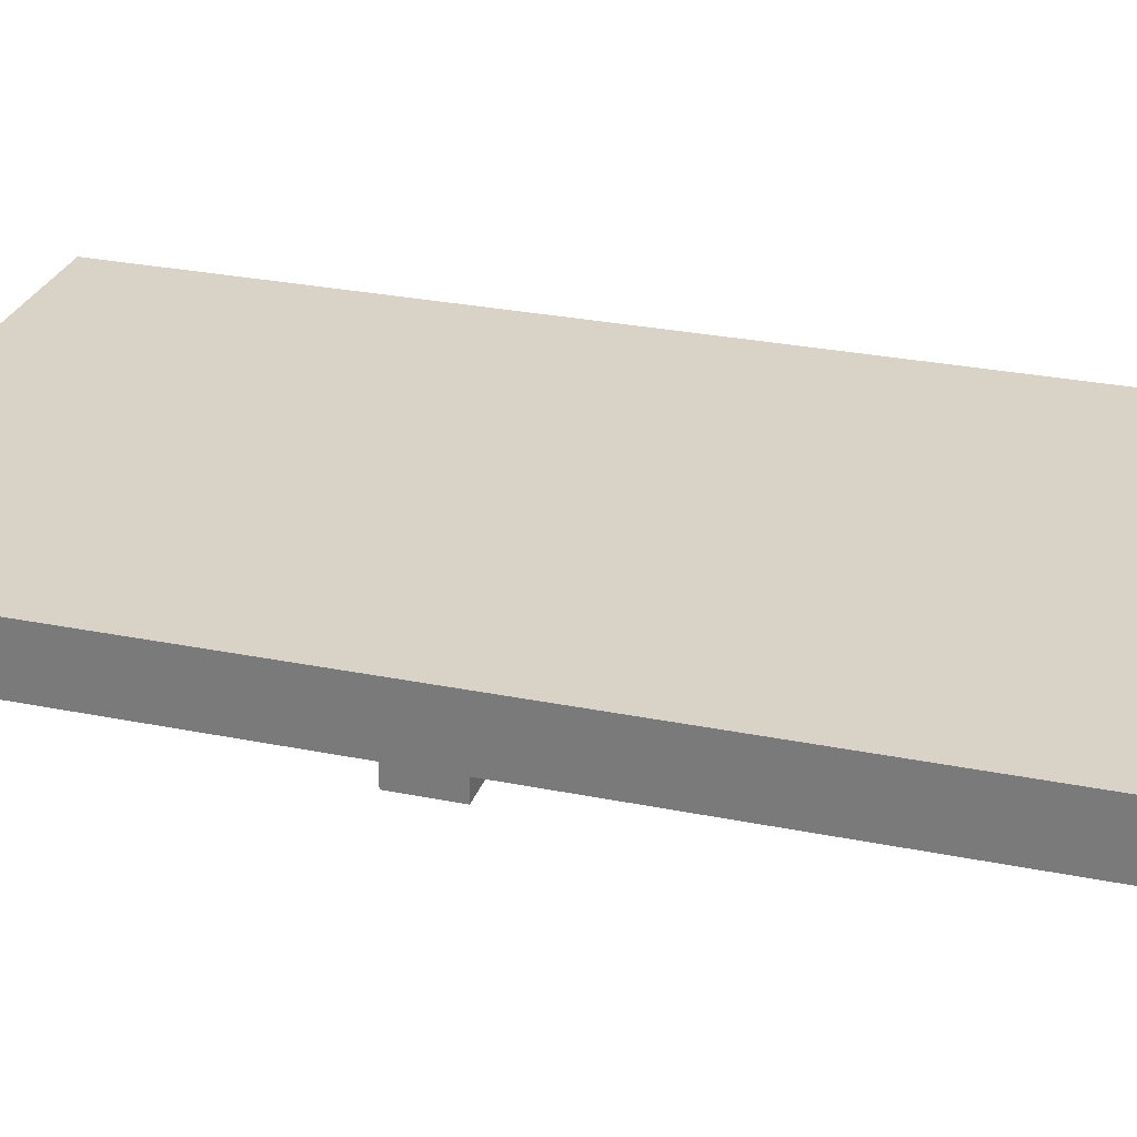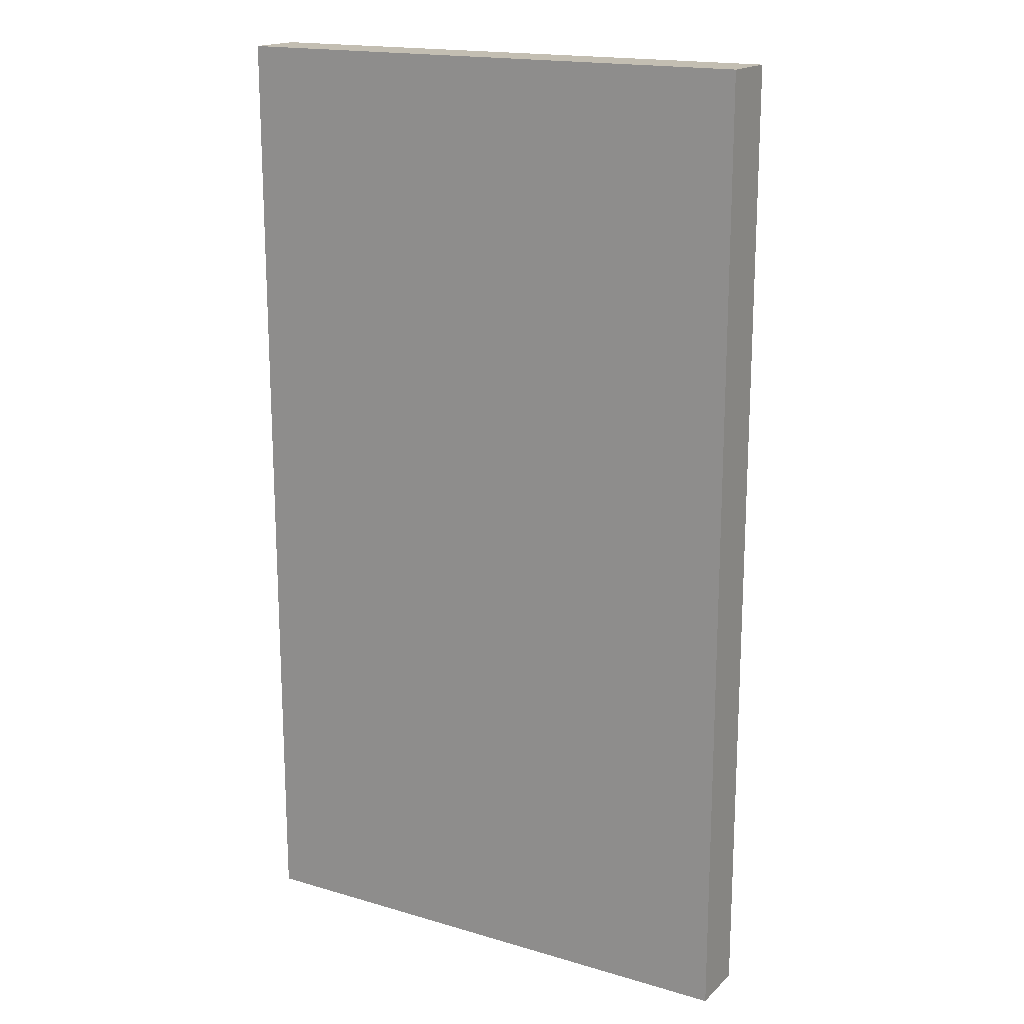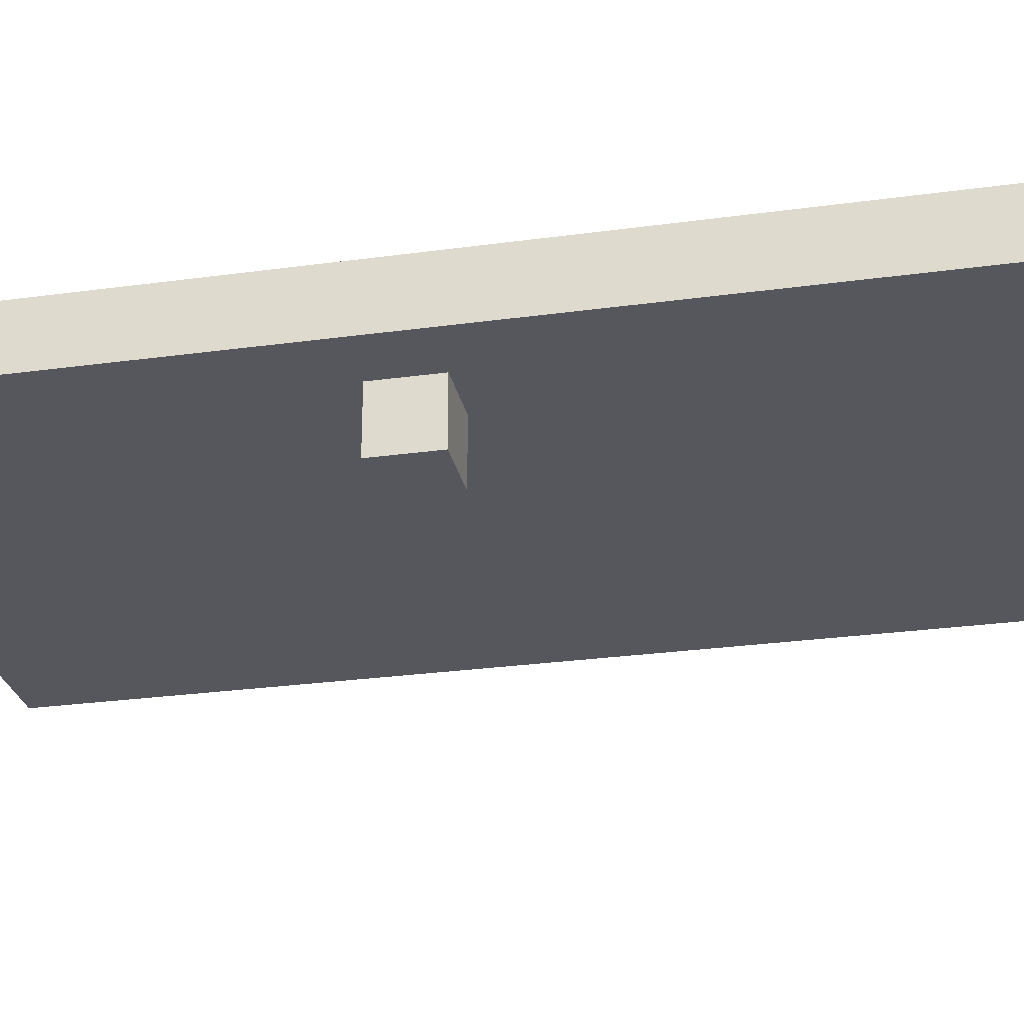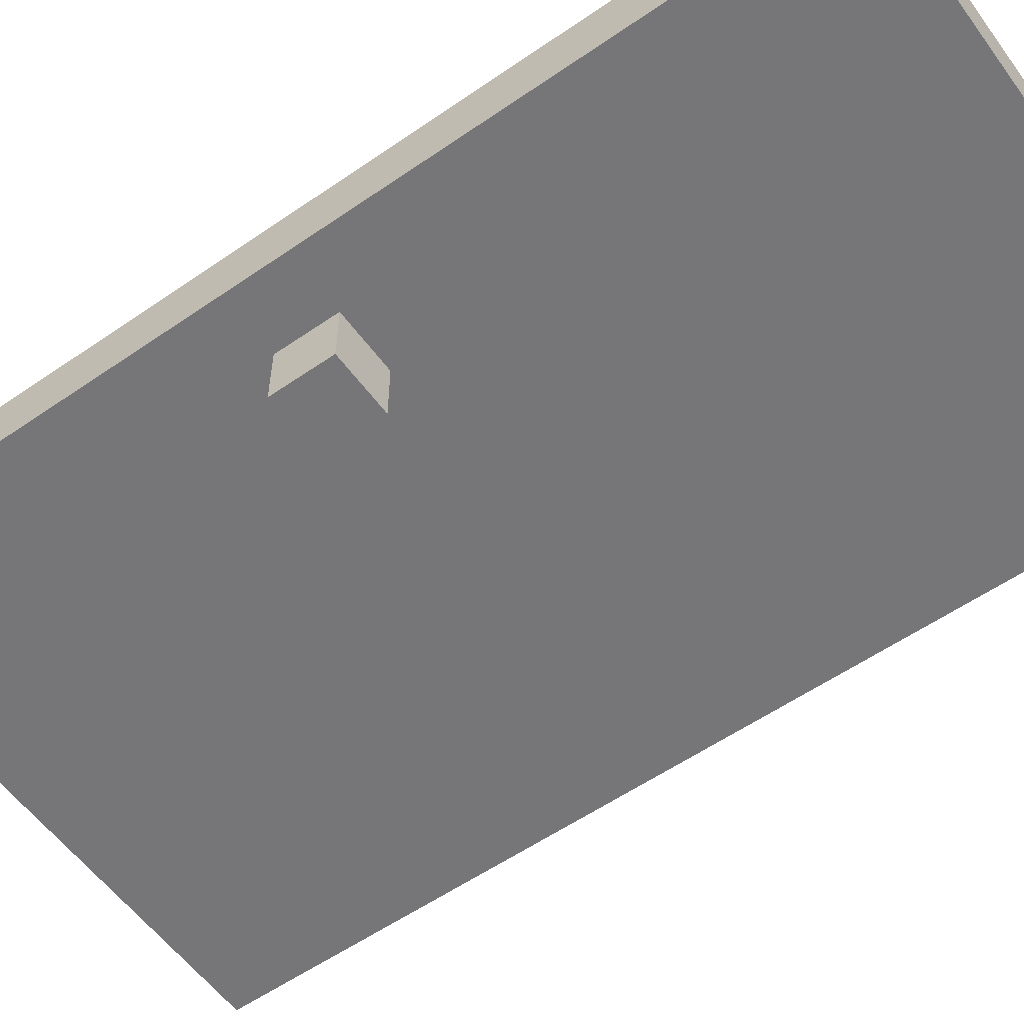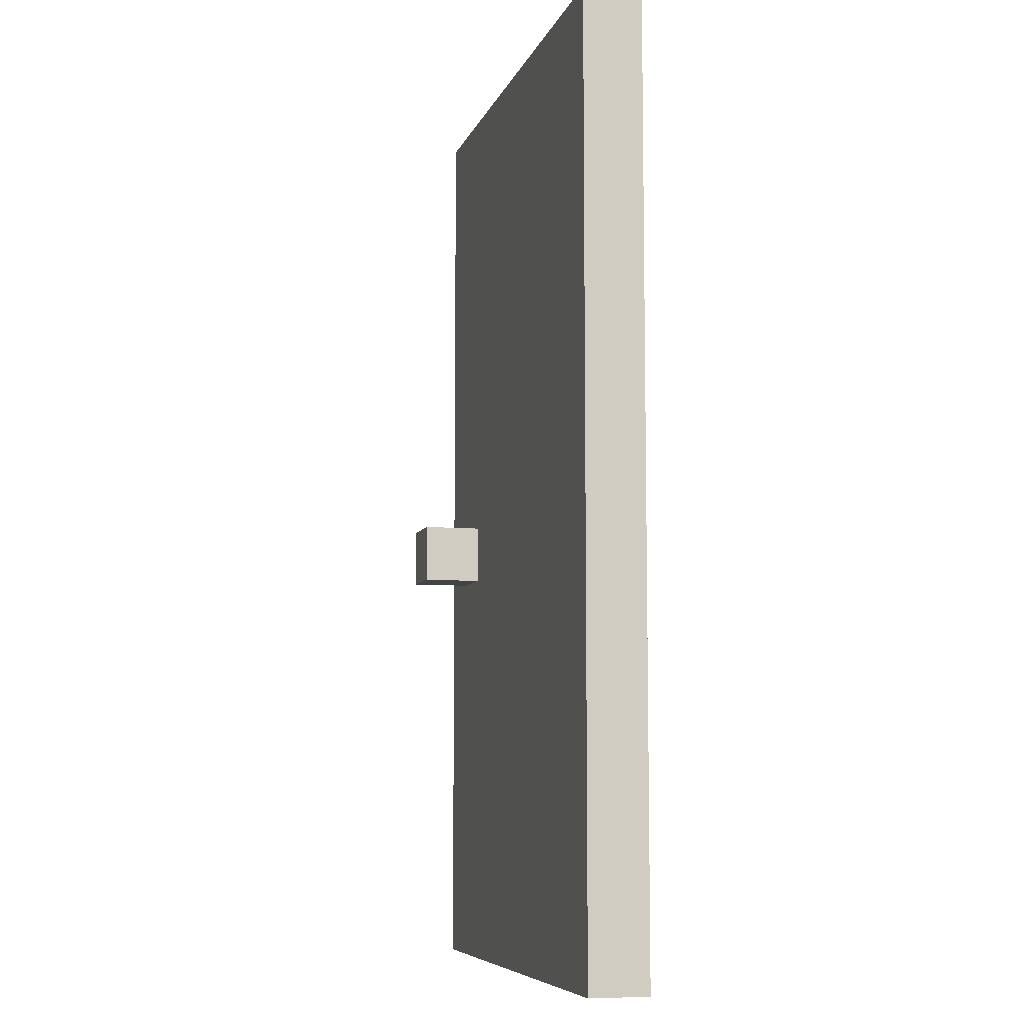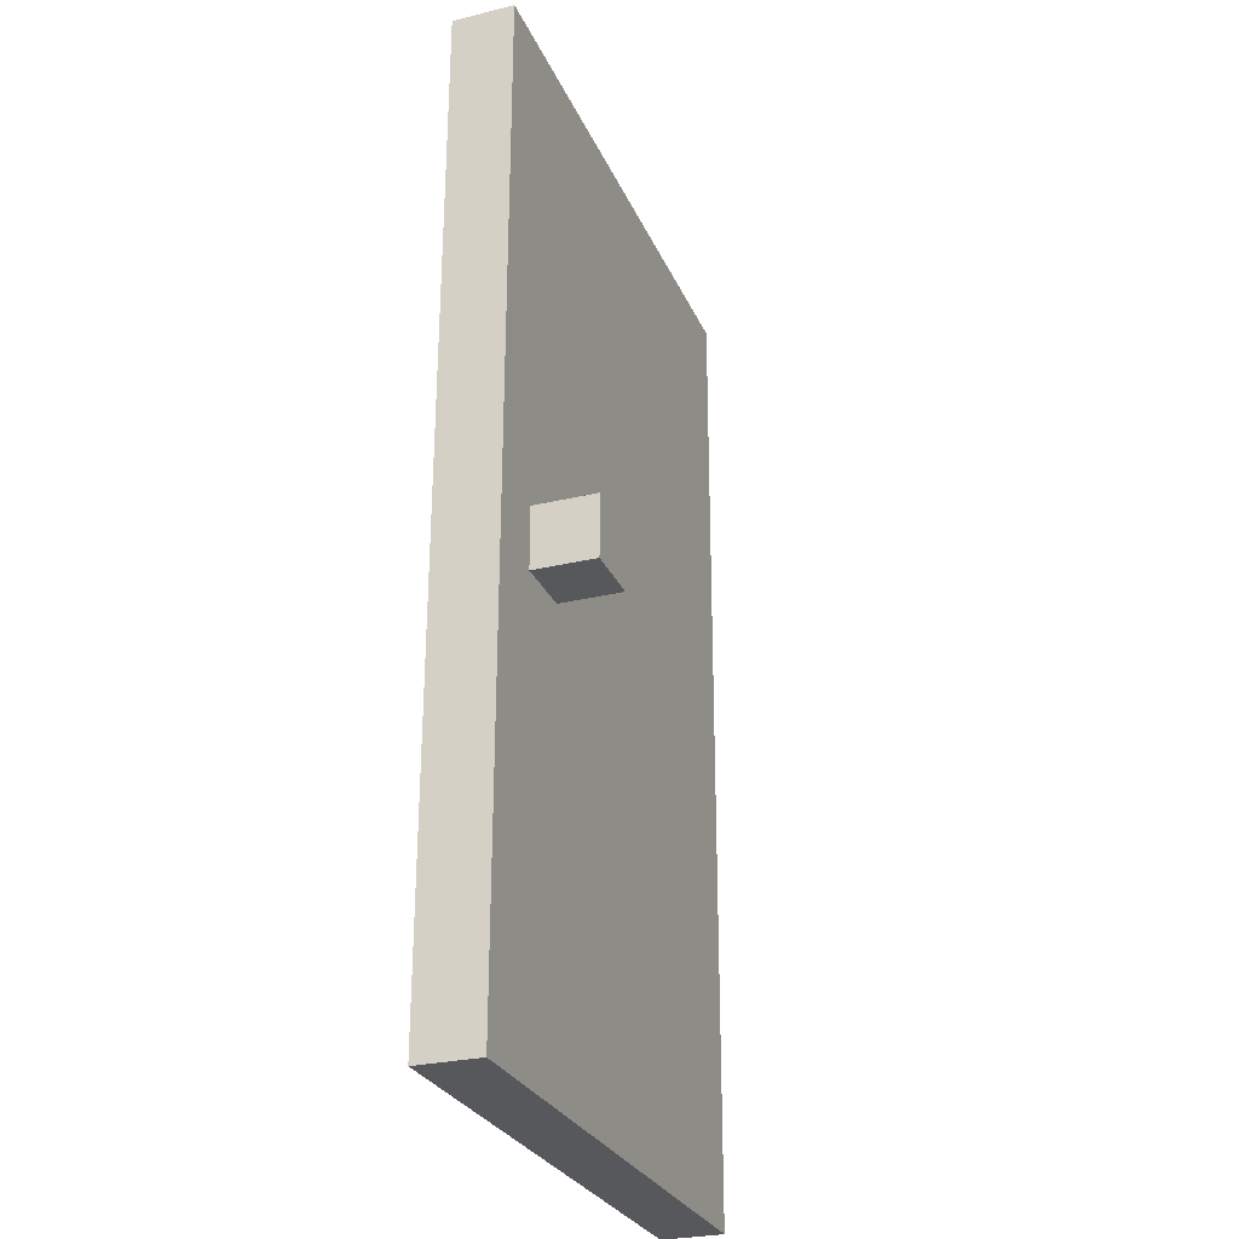
<metadata>
{"format":"obj","ext":"obj","renderer":"f3d","projection":"perspective","resolution":1024,"background":"white","views":[{"elev":28.1,"azim":107.1,"up":"+Z"},{"elev":17.5,"azim":30.2,"up":"+Y"},{"elev":-27.6,"azim":101.9,"up":"+Z"},{"elev":-56.9,"azim":125.8,"up":"+Z"},{"elev":-7.5,"azim":-104.8,"up":"+Y"},{"elev":-27.9,"azim":110.1,"up":"+Y"}]}
</metadata>
<code>
g --7
v -4.5 0 1
v -4.5 0 -0
v -4.5 16 1
v -4.5 16 -0
v 2.5 7 -0
v 2.5 7 -1
v 2.5 8 -0
v 2.5 8 -1
v 3.5 7 -0
v 3.5 7 -1
v 3.5 8 -0
v 3.5 8 -1
v 4.5 0 1
v 4.5 0 -0
v 4.5 16 1
v 4.5 16 -0
v -4.5 0 1
v -4.5 16 1
v 4.5 0 1
v 4.5 16 1
v -4.5 0 -0
v -4.5 16 -0
v 2.5 7 -0
v 2.5 8 -0
v 3.5 7 -0
v 3.5 8 -0
v 4.5 0 -0
v 4.5 16 -0
v 2.5 7 -1
v 2.5 8 -1
v 3.5 7 -1
v 3.5 8 -1
v -4.5 0 1
v 4.5 0 1
v -4.5 0 -0
v 4.5 0 -0
v 2.5 7 -0
v 3.5 7 -0
v 2.5 7 -1
v 3.5 7 -1
v 2.5 8 -0
v 3.5 8 -0
v 2.5 8 -1
v 3.5 8 -1
v -4.5 16 1
v 4.5 16 1
v -4.5 16 -0
v 4.5 16 -0
f 3 2 1
f 4 2 3
f 7 6 5
f 8 6 7
f 9 10 11
f 11 10 12
f 13 14 15
f 15 14 16
f 19 18 17
f 20 18 19
f 21 22 23
f 23 22 24
f 21 23 25
f 24 22 26
f 21 25 27
f 25 26 27
f 26 22 28
f 27 26 28
f 29 30 31
f 31 30 32
f 35 34 33
f 36 34 35
f 39 38 37
f 40 38 39
f 41 42 43
f 43 42 44
f 45 46 47
f 47 46 48

</code>
